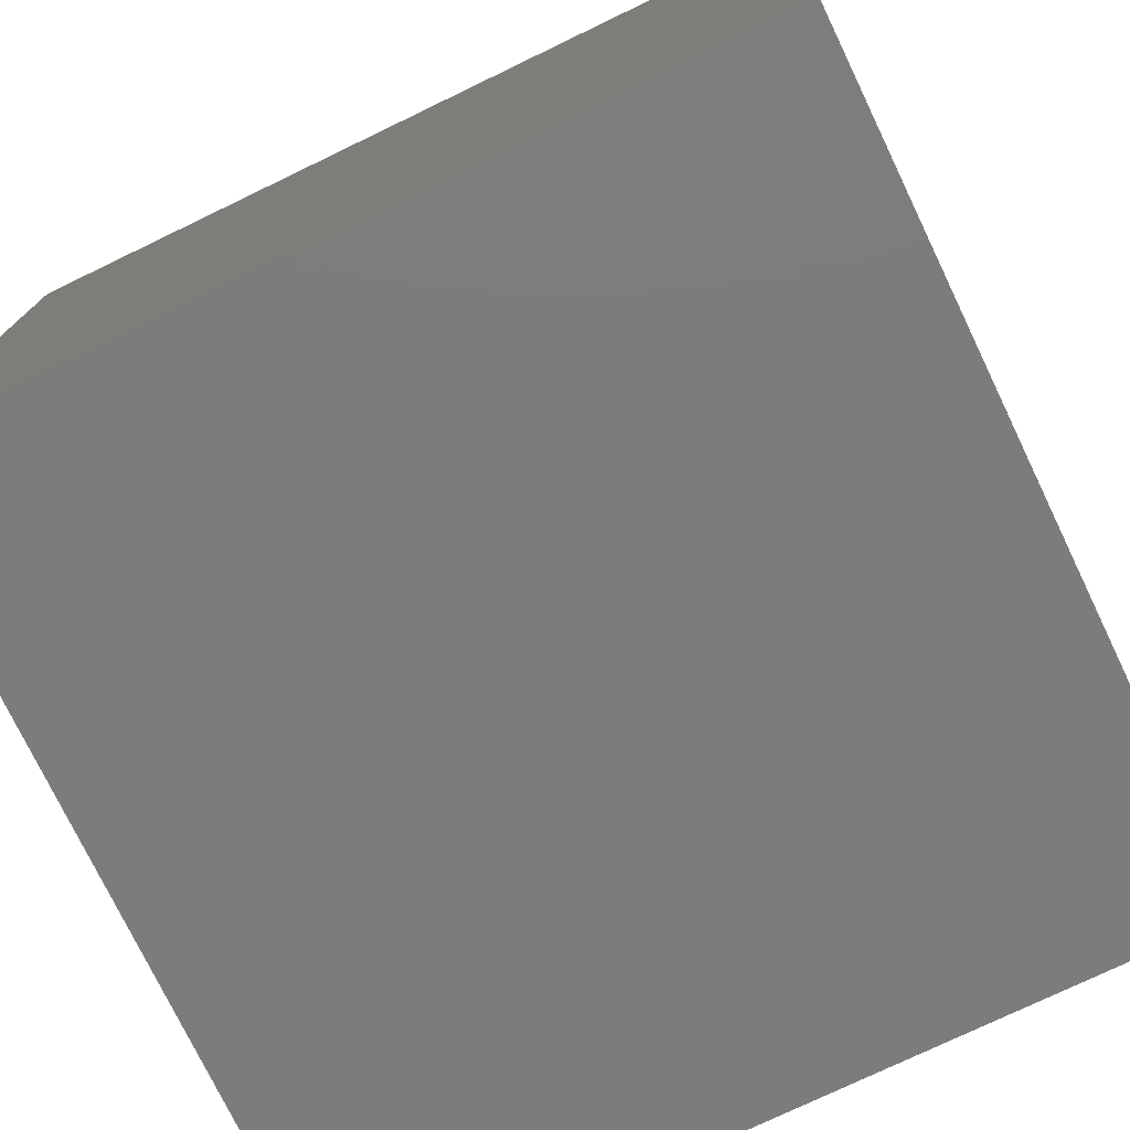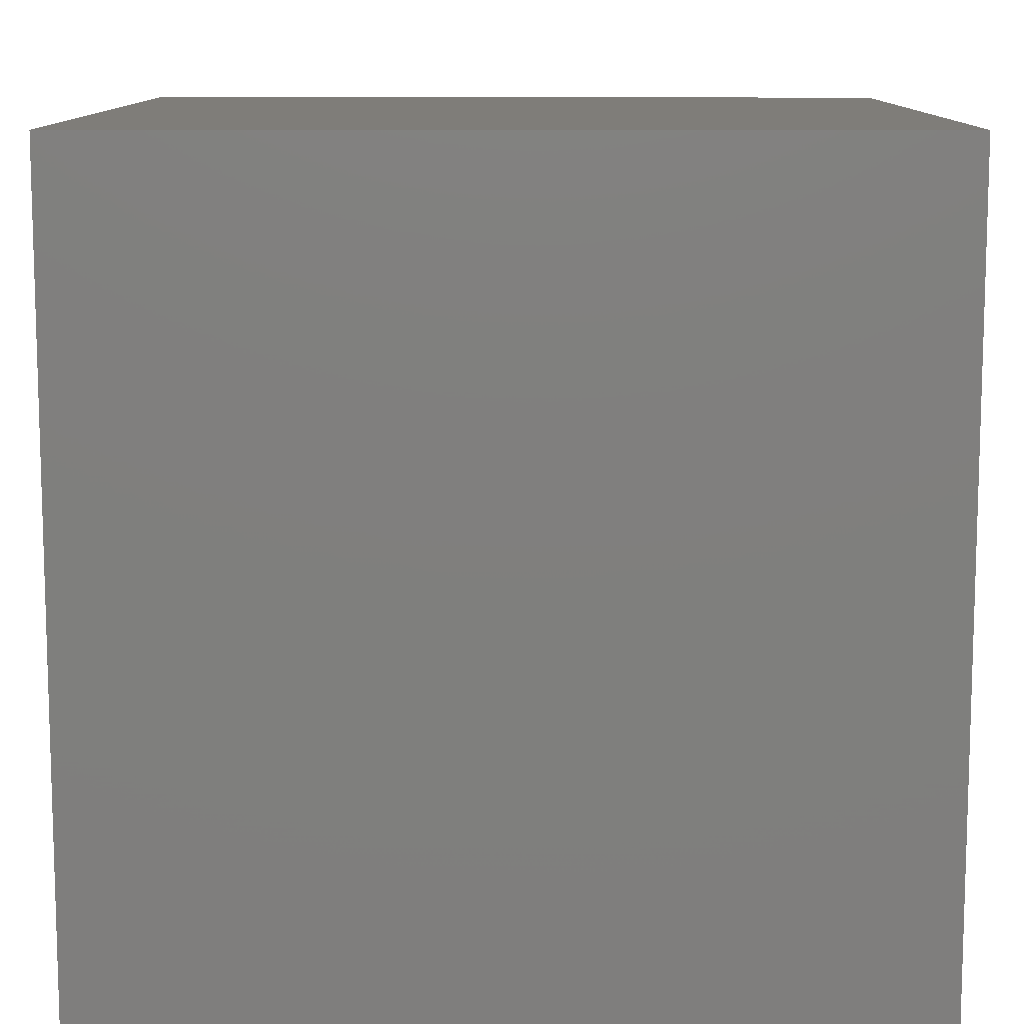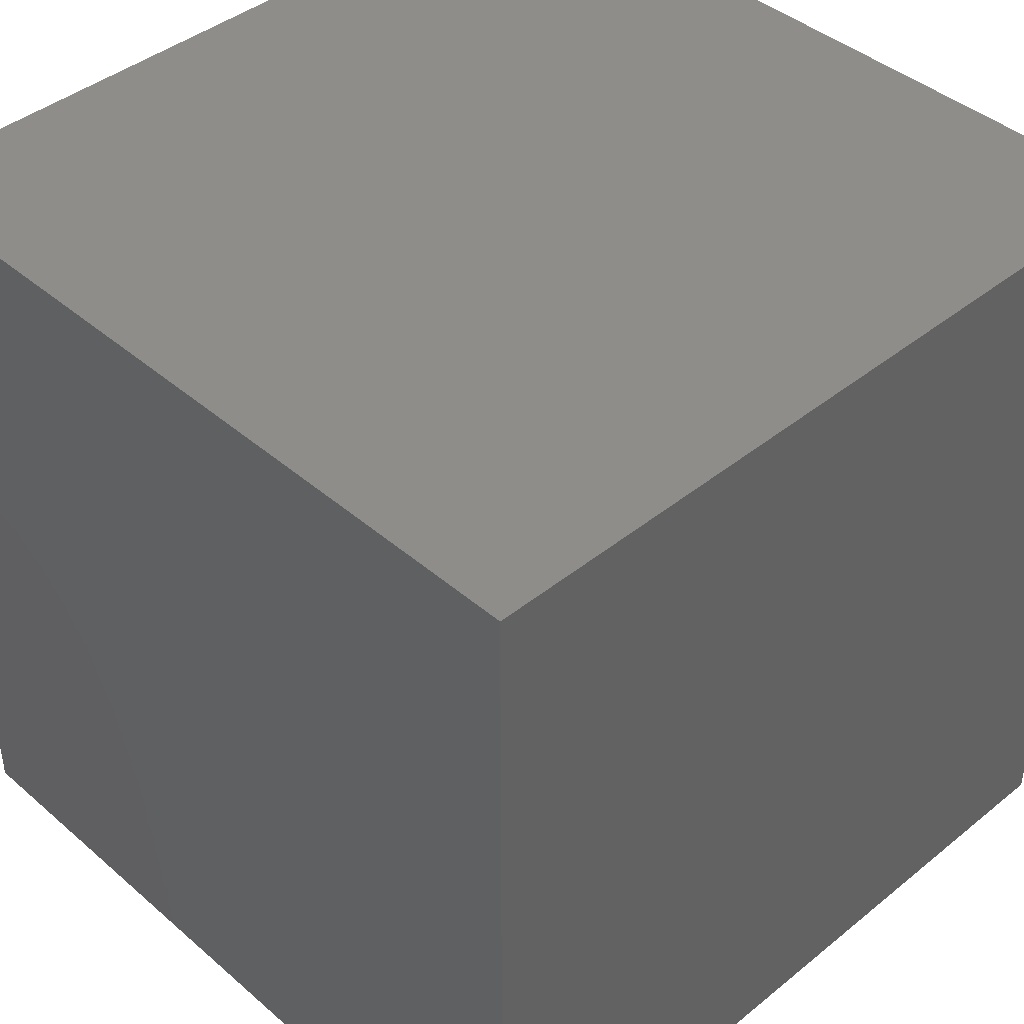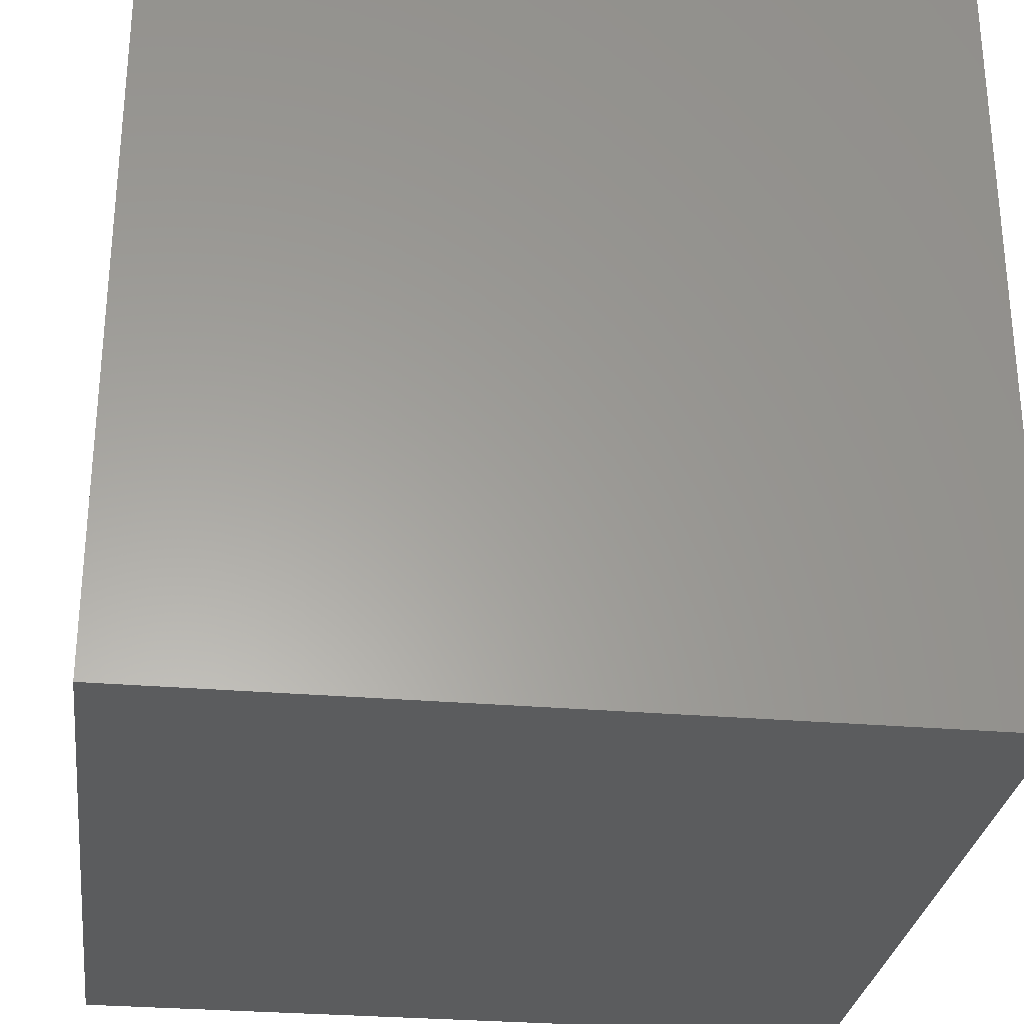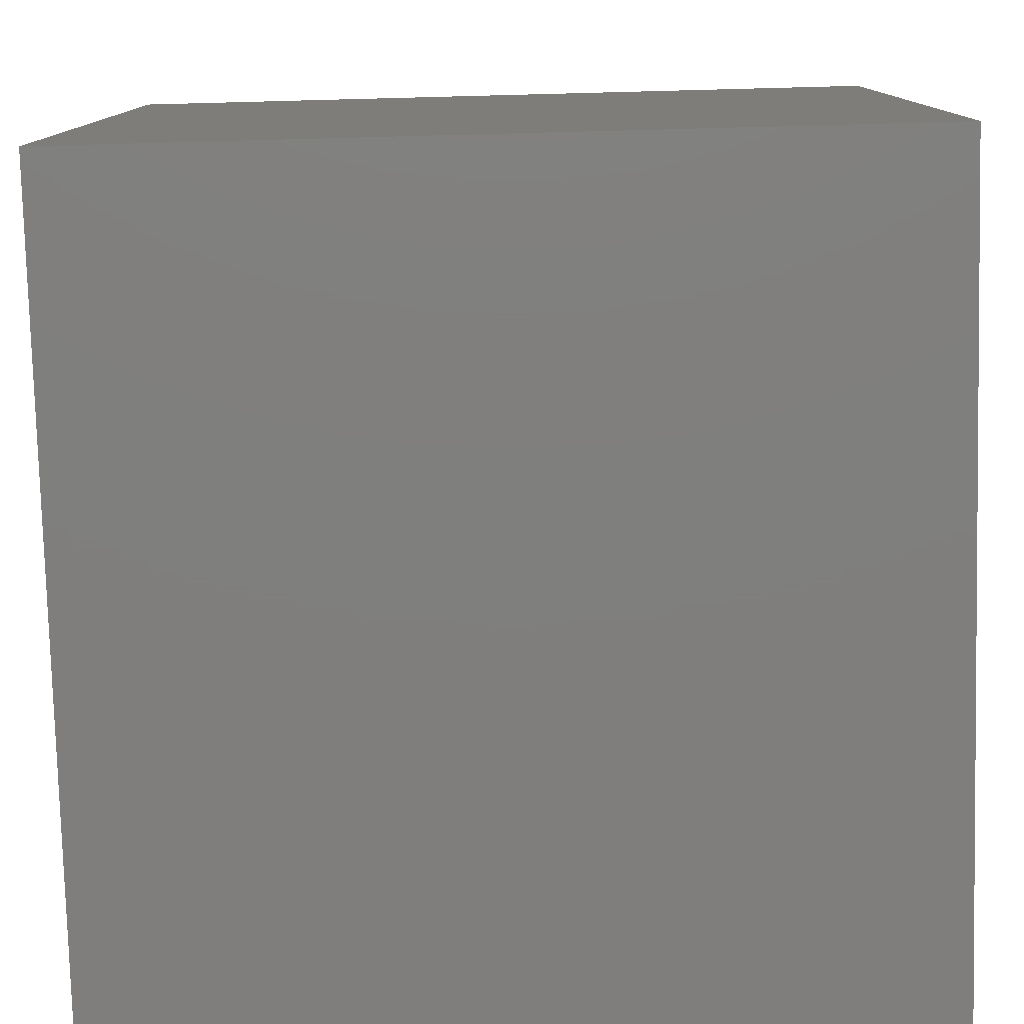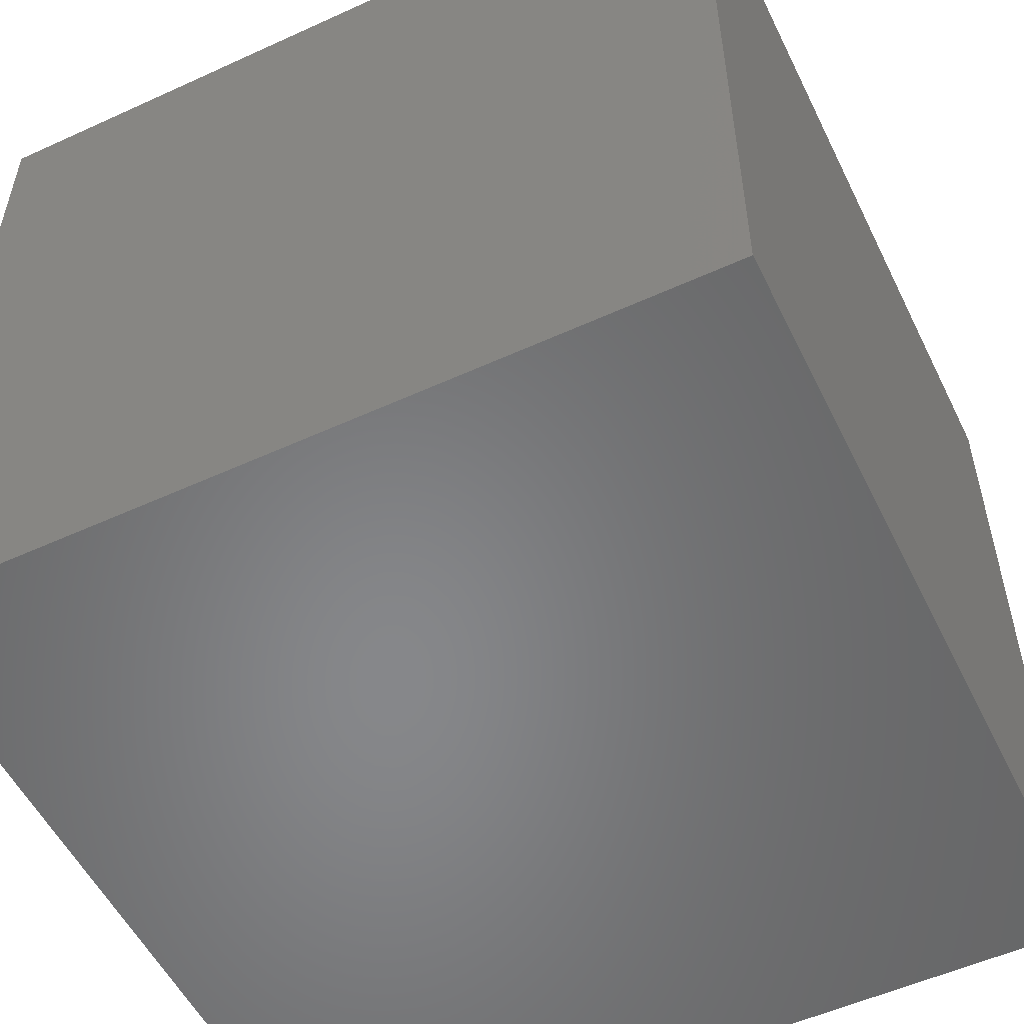
<metadata>
{"format":"stl","ext":"stl","renderer":"f3d","projection":"perspective","resolution":1024,"background":"white","views":[{"elev":-75.8,"azim":-154.3,"up":"+Z"},{"elev":10.8,"azim":-179.7,"up":"+Z"},{"elev":42.1,"azim":-134.1,"up":"+Y"},{"elev":-28.9,"azim":172.7,"up":"+Z"},{"elev":-78.8,"azim":-88.5,"up":"+Z"},{"elev":-54.0,"azim":25.9,"up":"+Z"}]}
</metadata>
<code>
# stl→obj: 8 verts, 12 faces
v -300 250 50
v -300 250 0
v -300 200 0
v -300 200 50
v -250 200 0
v -250 250 0
v -250 250 50
v -250 200 50
f 1 2 3
f 3 4 1
f 5 6 7
f 7 8 5
f 4 3 5
f 5 8 4
f 6 2 1
f 1 7 6
f 5 3 2
f 2 6 5
f 1 4 8
f 8 7 1

</code>
